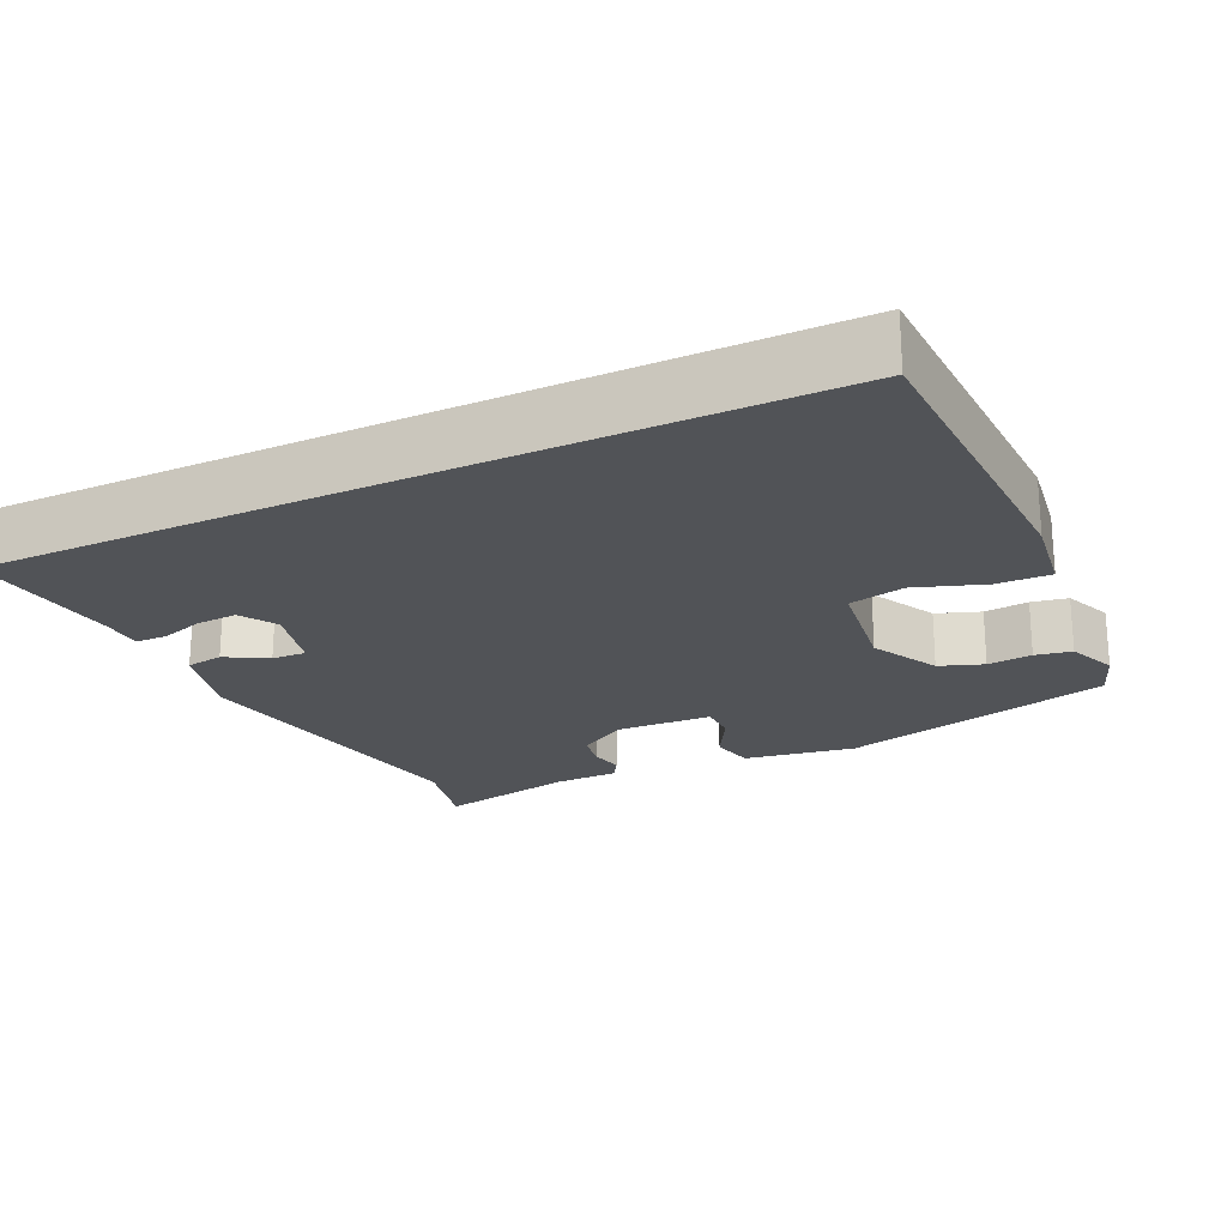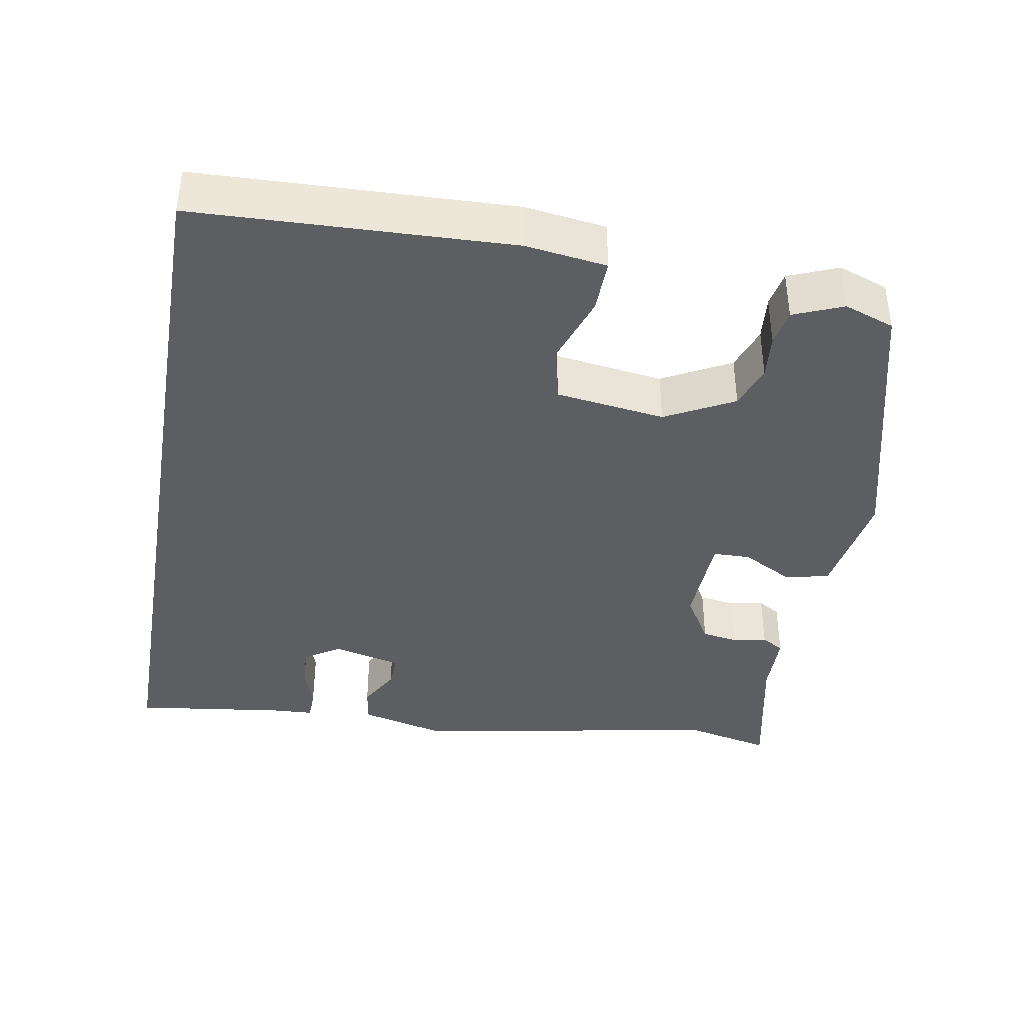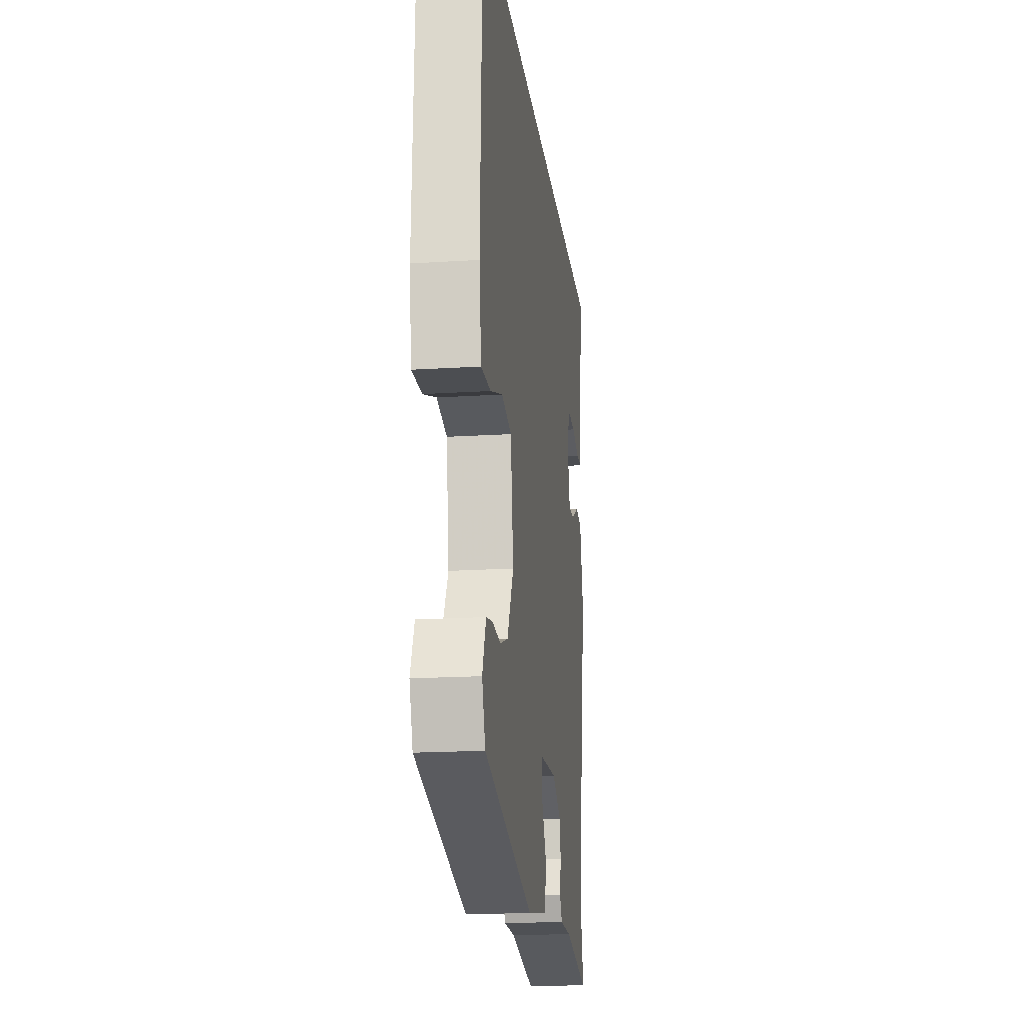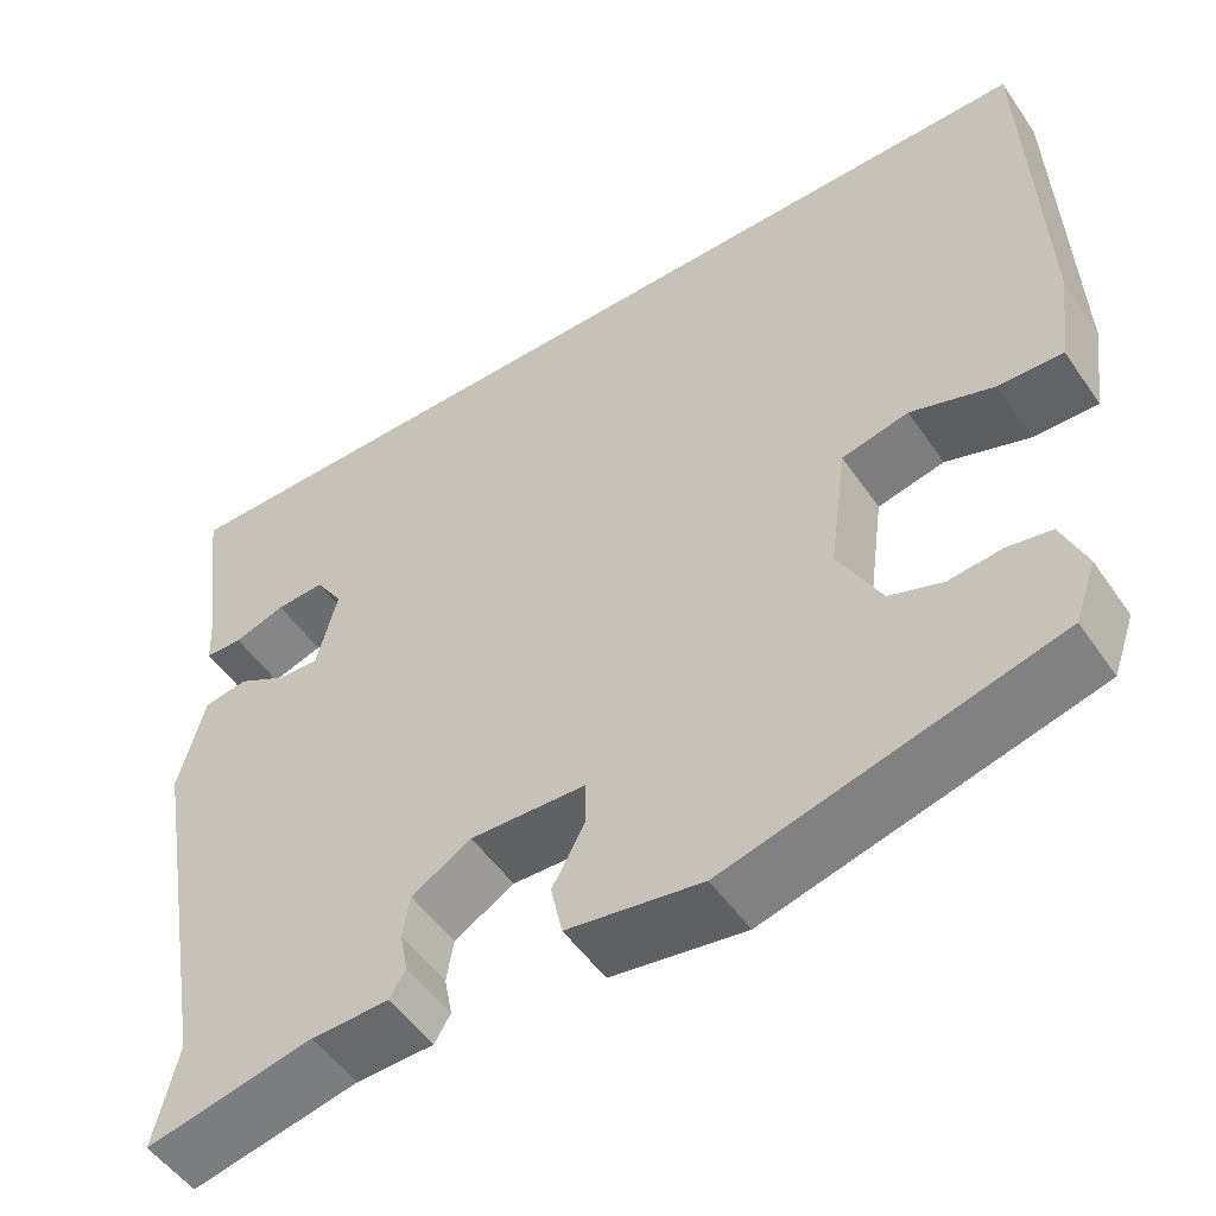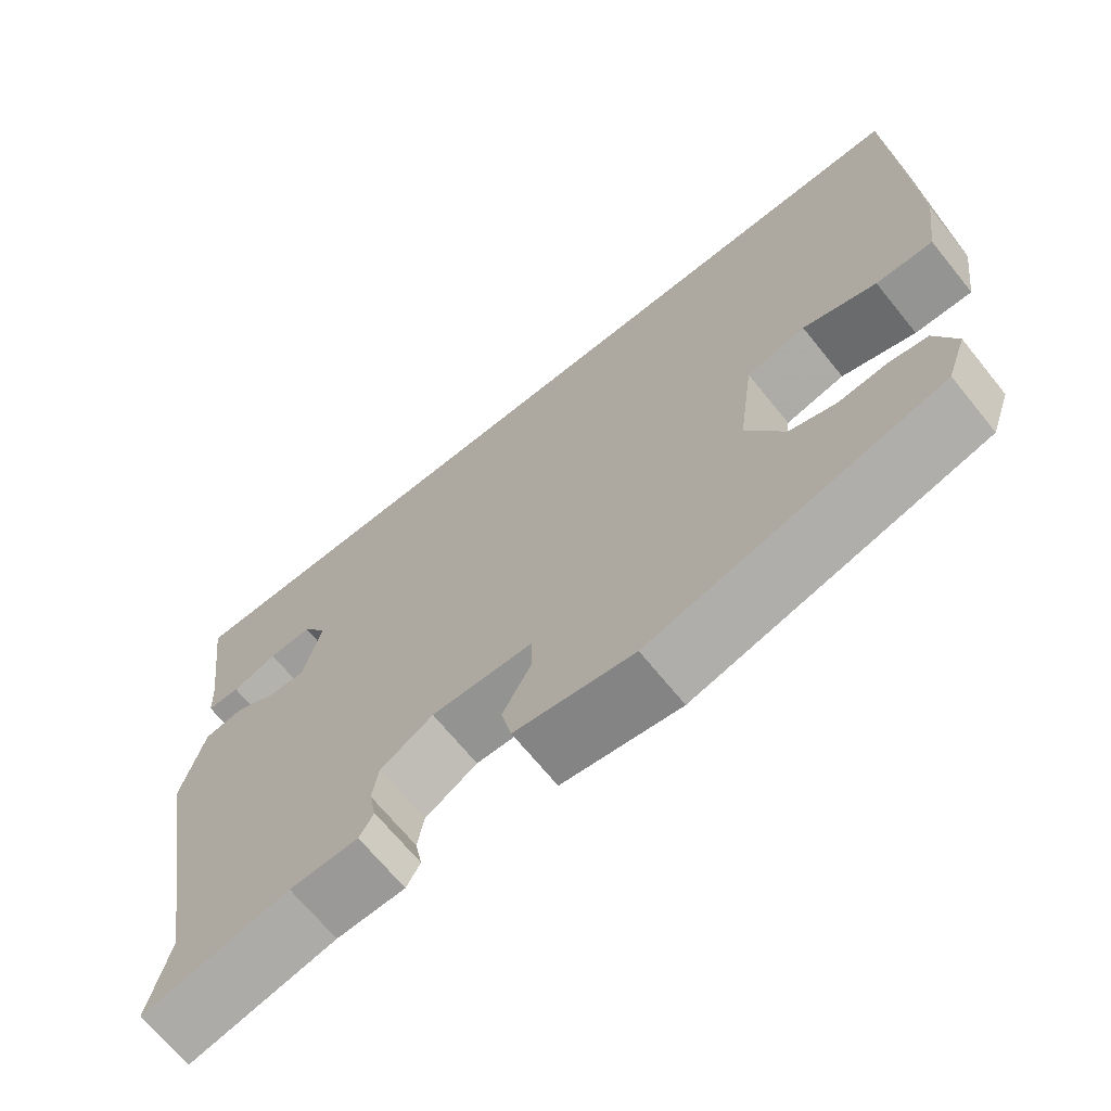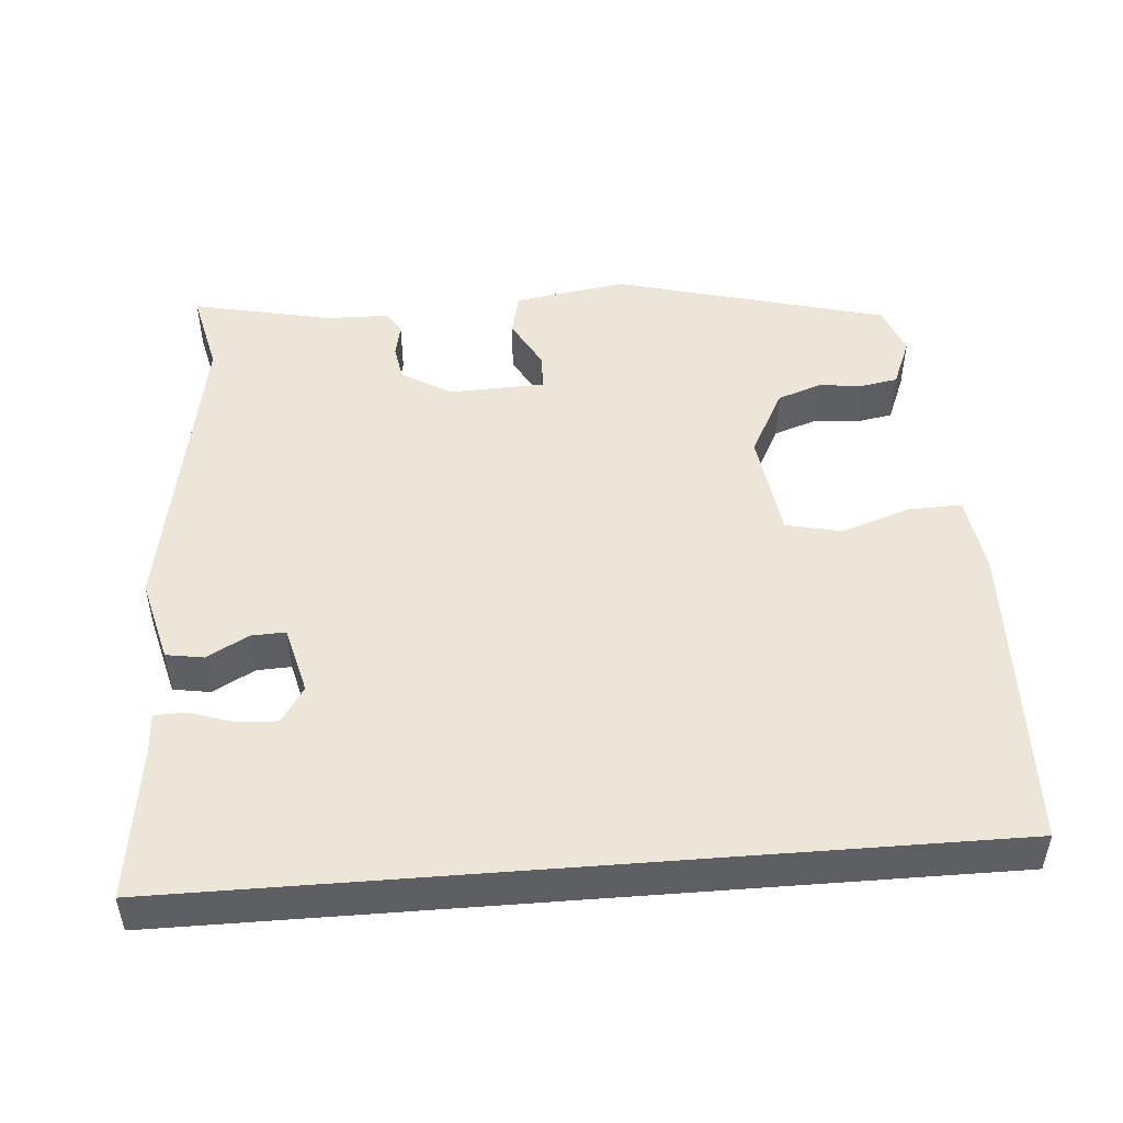
<metadata>
{"format":"obj","ext":"obj","renderer":"f3d","projection":"perspective","resolution":1024,"background":"white","views":[{"elev":-22.1,"azim":25.2,"up":"+Y"},{"elev":-39.2,"azim":80.1,"up":"+Y"},{"elev":-18.4,"azim":97.0,"up":"+Z"},{"elev":-51.8,"azim":33.6,"up":"+Z"},{"elev":-68.2,"azim":39.0,"up":"+Z"},{"elev":48.6,"azim":-4.5,"up":"+Y"}]}
</metadata>
<code>
v 0.524 0.07 0.5
v 0.539 0.07 0.08
v 0.524 0.07 -0.028
v 0.452 0.07 -0.026
v 0.359 0.07 0.006
v 0.284 0.07 -0.011
v 0.264 0.07 -0.157
v 0.312 0.07 -0.248
v 0.371 0.07 -0.269
v 0.431 0.07 -0.263
v 0.48 0.07 -0.272
v 0.507 0.07 -0.338
v 0.483 0.07 -0.405
v 0.115 0.07 -0.502
v -0.036 0.07 -0.478
v -0.049 0.07 -0.419
v -0.012 0.07 -0.351
v -0.013 0.07 -0.301
v -0.142 0.07 -0.296
v -0.209 0.07 -0.336
v -0.217 0.07 -0.384
v -0.208 0.07 -0.43
v -0.226 0.07 -0.46
v -0.313 0.07 -0.462
v -0.5 0.07 -0.502
v -0.474 0.07 -0.388
v -0.549 0.07 0.033
v -0.52 0.07 0.146
v -0.47 0.07 0.154
v -0.414 0.07 0.123
v -0.368 0.07 0.121
v -0.345 0.07 0.213
v -0.376 0.07 0.261
v -0.431 0.07 0.258
v -0.489 0.07 0.239
v -0.531 0.07 0.24
v -0.534 0.07 0.297
v -0.561 0.07 0.5
v 0.524 0 0.5
v 0.539 0 0.08
v 0.524 0 -0.028
v 0.452 0 -0.026
v 0.359 0 0.006
v 0.284 0 -0.011
v 0.264 0 -0.157
v 0.312 0 -0.248
v 0.371 0 -0.269
v 0.431 0 -0.263
v 0.48 0 -0.272
v 0.507 0 -0.338
v 0.483 0 -0.405
v 0.115 0 -0.502
v -0.036 0 -0.478
v -0.049 0 -0.419
v -0.012 0 -0.351
v -0.013 0 -0.301
v -0.142 0 -0.296
v -0.209 0 -0.336
v -0.217 0 -0.384
v -0.208 0 -0.43
v -0.226 0 -0.46
v -0.313 0 -0.462
v -0.5 0 -0.502
v -0.474 0 -0.388
v -0.549 0 0.033
v -0.52 0 0.146
v -0.47 0 0.154
v -0.414 0 0.123
v -0.368 0 0.121
v -0.345 0 0.213
v -0.376 0 0.261
v -0.431 0 0.258
v -0.489 0 0.239
v -0.531 0 0.24
v -0.534 0 0.297
v -0.561 0 0.5
f 37 38 1 2
f 34 35 36 37
f 33 34 37
f 33 37 2
f 32 33 2 3
f 27 28 29 30
f 26 27 30 31
f 24 25 26
f 21 22 23 24
f 20 21 24 26
f 19 20 26 31
f 14 15 16 17
f 14 17 18
f 13 14 18
f 12 13 18
f 9 10 11 12
f 8 9 12 18
f 7 8 18 19
f 3 4 5
f 32 3 5
f 32 5 6
f 19 31 32
f 6 7 19 32
f 40 39 76 75
f 75 74 73 72
f 75 72 71
f 40 75 71
f 41 40 71 70
f 68 67 66 65
f 69 68 65 64
f 64 63 62
f 62 61 60 59
f 64 62 59 58
f 69 64 58 57
f 55 54 53 52
f 56 55 52
f 56 52 51
f 56 51 50
f 50 49 48 47
f 56 50 47 46
f 57 56 46 45
f 43 42 41
f 43 41 70
f 44 43 70
f 70 69 57
f 70 57 45 44
f 1 39 40 2
f 2 40 41 3
f 3 41 42 4
f 4 42 43 5
f 5 43 44 6
f 6 44 45 7
f 7 45 46 8
f 8 46 47 9
f 9 47 48 10
f 10 48 49 11
f 11 49 50 12
f 12 50 51 13
f 13 51 52 14
f 14 52 53 15
f 15 53 54 16
f 16 54 55 17
f 17 55 56 18
f 18 56 57 19
f 19 57 58 20
f 20 58 59 21
f 21 59 60 22
f 22 60 61 23
f 23 61 62 24
f 24 62 63 25
f 25 63 64 26
f 26 64 65 27
f 27 65 66 28
f 28 66 67 29
f 29 67 68 30
f 30 68 69 31
f 31 69 70 32
f 32 70 71 33
f 33 71 72 34
f 34 72 73 35
f 35 73 74 36
f 36 74 75 37
f 37 75 76 38
f 38 76 39 1

</code>
